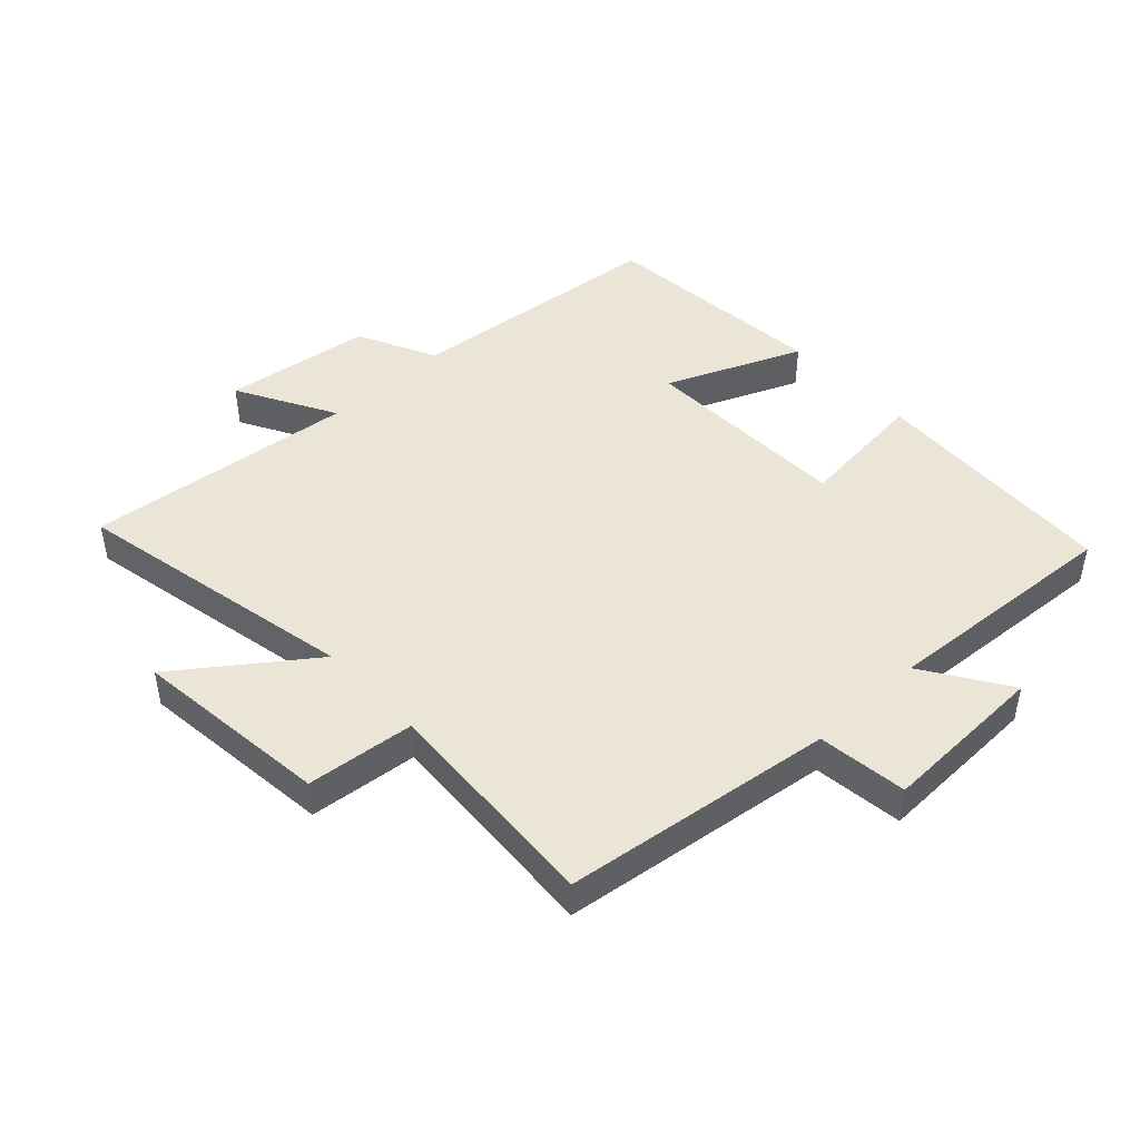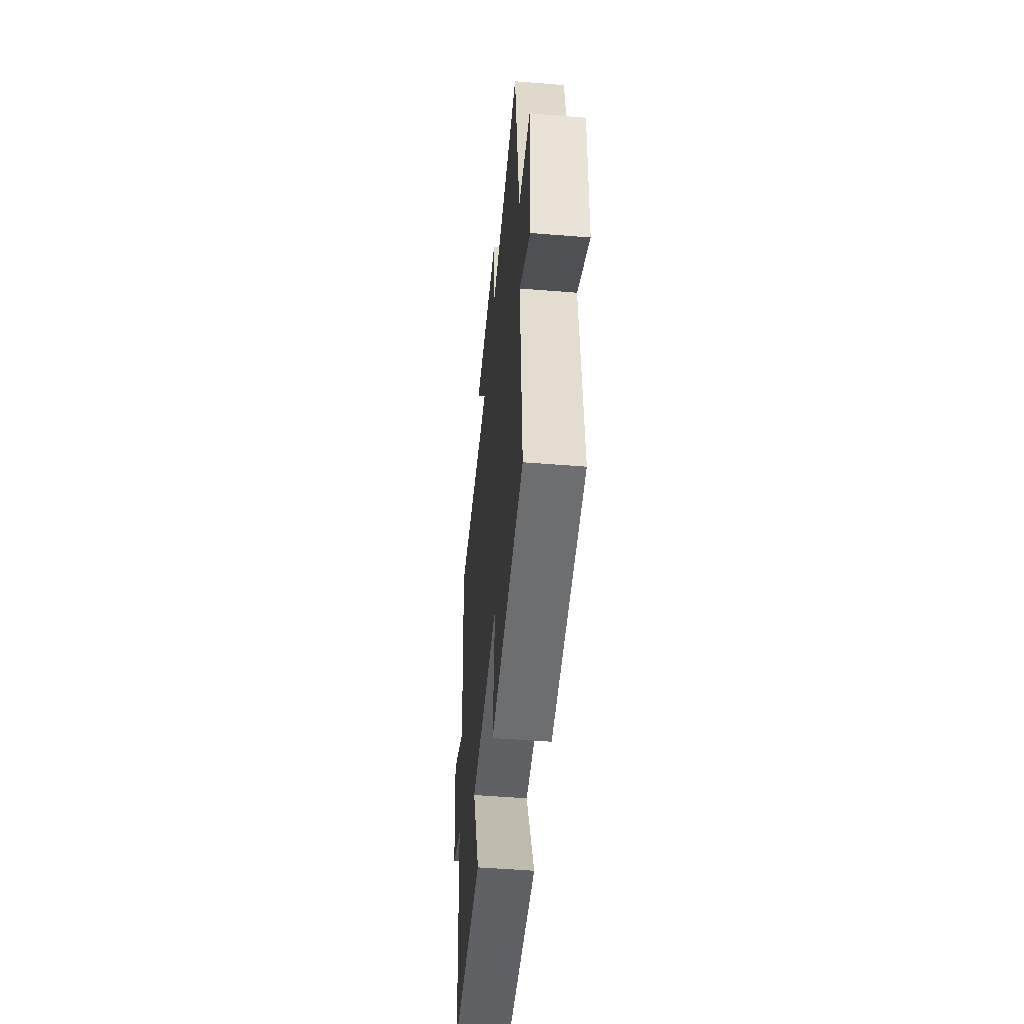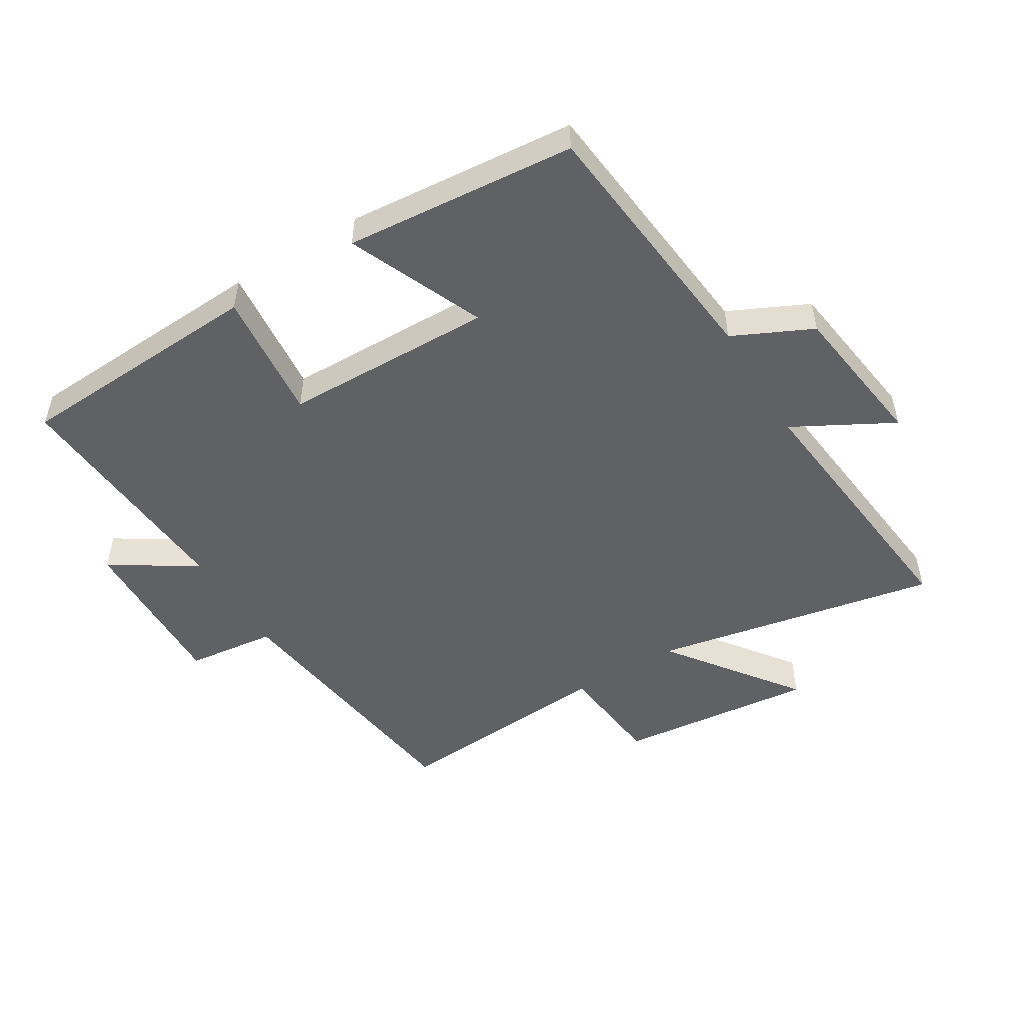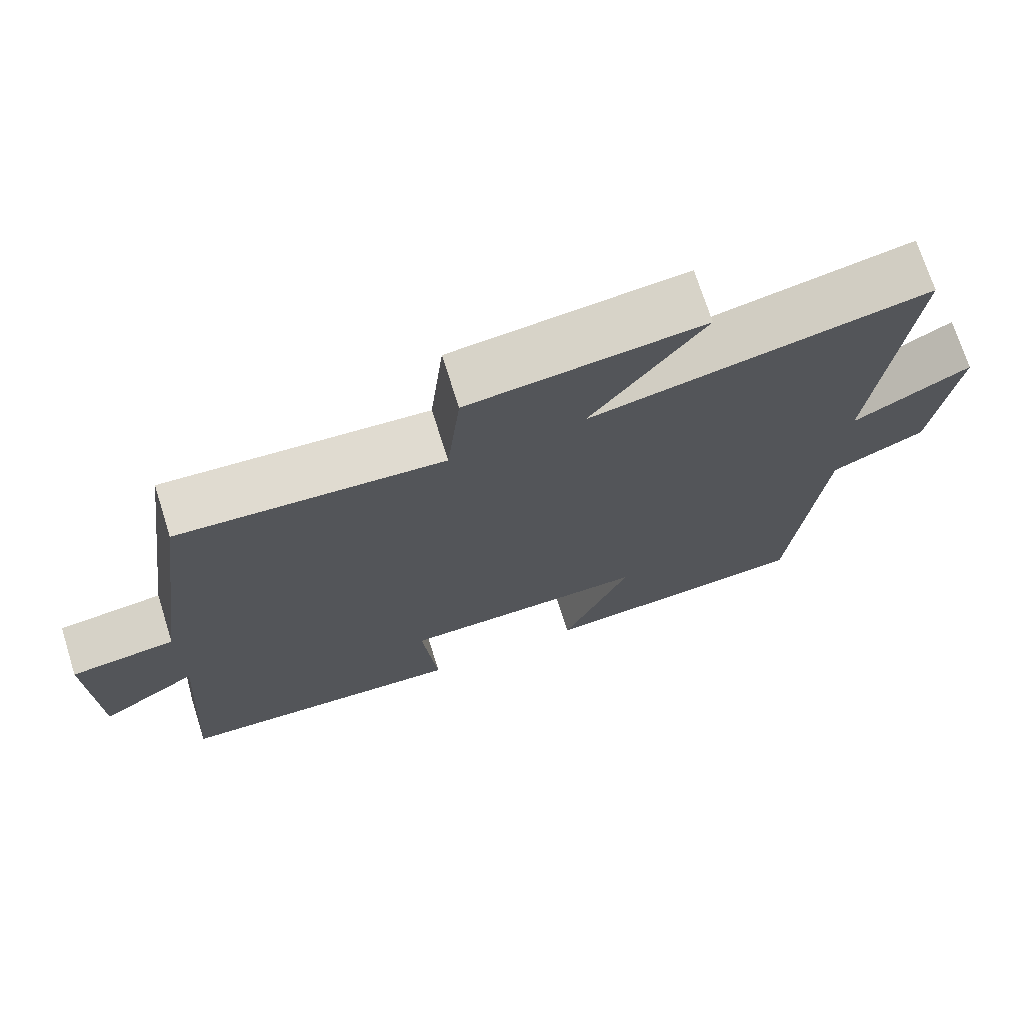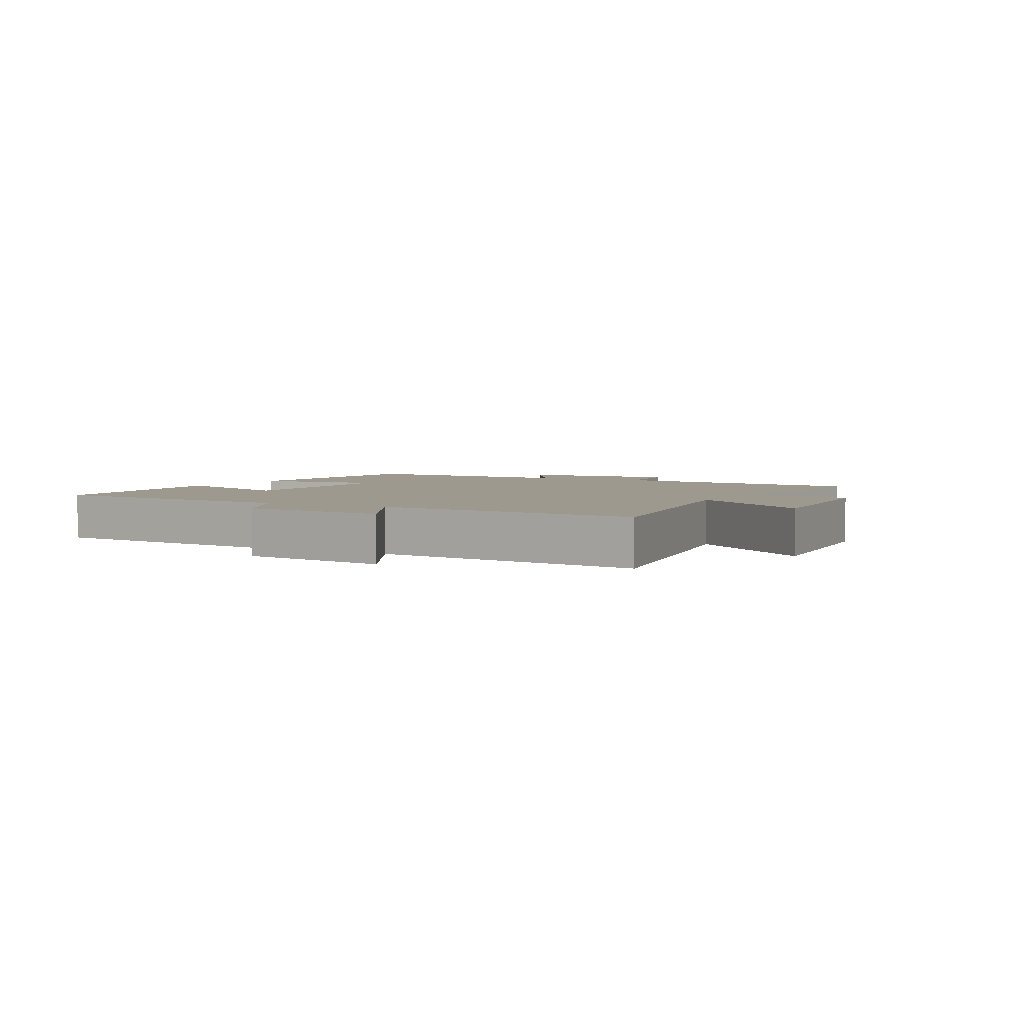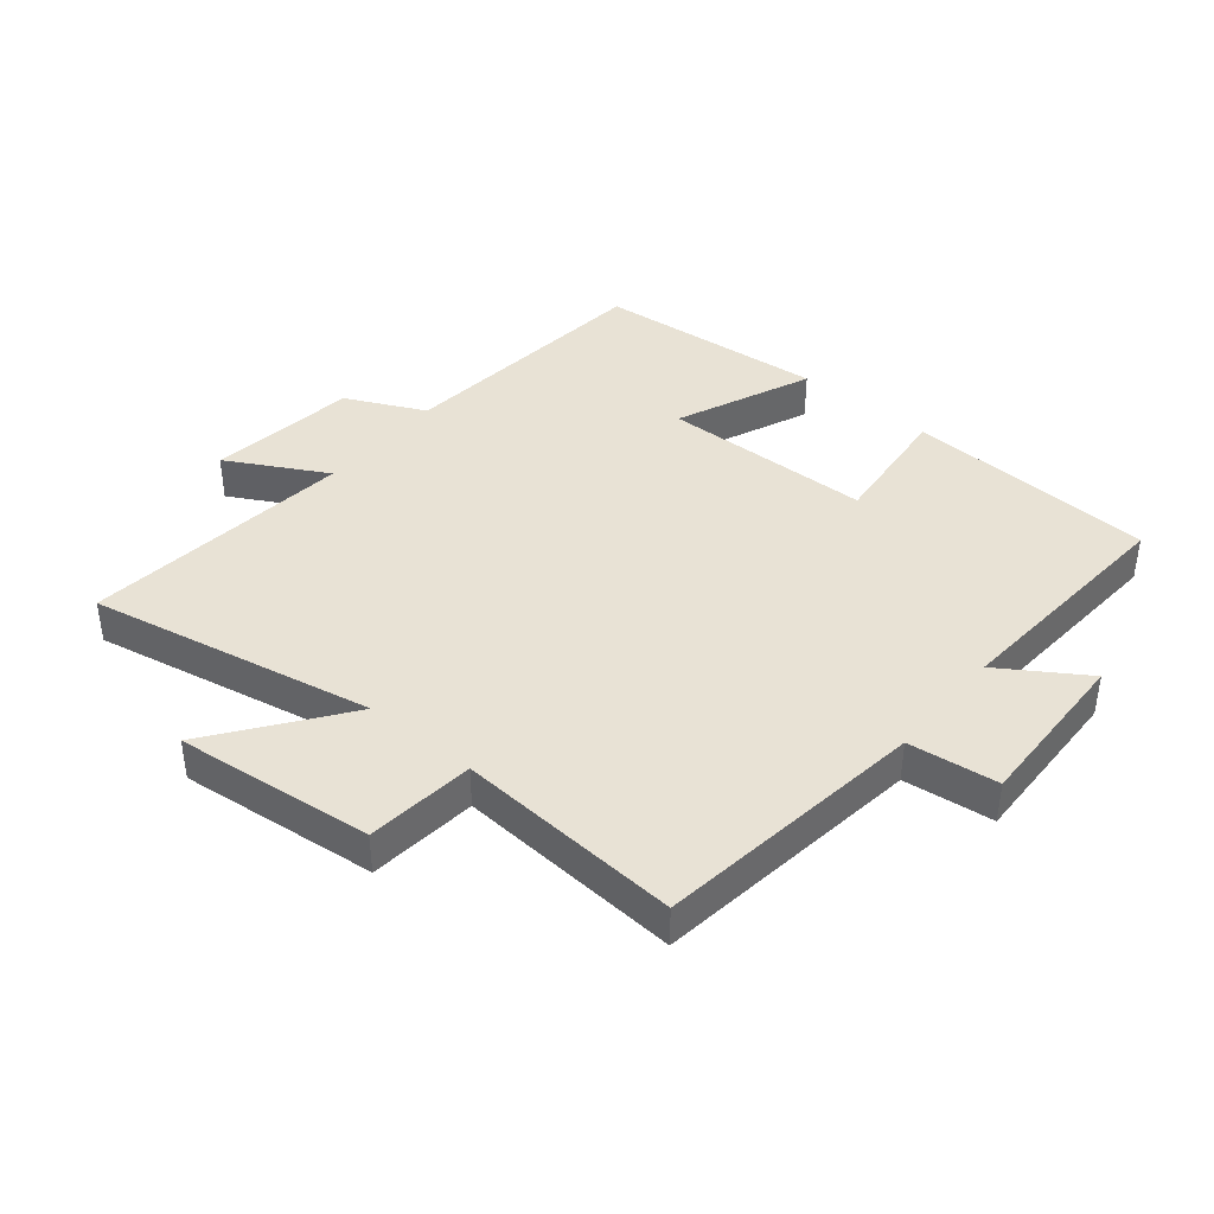
<metadata>
{"format":"obj","ext":"obj","renderer":"f3d","projection":"perspective","resolution":1024,"background":"white","views":[{"elev":46.0,"azim":46.8,"up":"+Y"},{"elev":-51.4,"azim":85.0,"up":"+Z"},{"elev":-50.4,"azim":-148.5,"up":"+Y"},{"elev":71.9,"azim":162.4,"up":"+Z"},{"elev":3.4,"azim":-61.1,"up":"+Y"},{"elev":40.7,"azim":39.6,"up":"+Y"}]}
</metadata>
<code>
v -0.546 0.07 0.59
v -0.093 0.07 0.5
v -0.245 0.07 0.706
v 0.069 0.07 0.672
v 0.087 0.07 0.5
v 0.443 0.07 0.524
v 0.5 0.07 0.095
v 0.642 0.07 0.078
v 0.634 0.07 -0.186
v 0.5 0.07 -0.099
v 0.526 0.07 -0.48
v 0.13 0.07 -0.5
v 0.151 0.07 -0.293
v -0.183 0.07 -0.285
v -0.092 0.07 -0.5
v -0.458 0.07 -0.467
v -0.5 0.07 -0.05
v -0.625 0.07 0.01
v -0.657 0.07 0.246
v -0.5 0.07 0.16
v -0.546 0 0.59
v -0.093 0 0.5
v -0.245 0 0.706
v 0.069 0 0.672
v 0.087 0 0.5
v 0.443 0 0.524
v 0.5 0 0.095
v 0.642 0 0.078
v 0.634 0 -0.186
v 0.5 0 -0.099
v 0.526 0 -0.48
v 0.13 0 -0.5
v 0.151 0 -0.293
v -0.183 0 -0.285
v -0.092 0 -0.5
v -0.458 0 -0.467
v -0.5 0 -0.05
v -0.625 0 0.01
v -0.657 0 0.246
v -0.5 0 0.16
f 17 18 19 20
f 15 16 17 20
f 14 15 20
f 13 14 20 1
f 10 11 12 13
f 10 13 1 2
f 7 8 9 10
f 5 6 7 10
f 5 10 2 3
f 3 4 5
f 40 39 38 37
f 40 37 36 35
f 40 35 34
f 21 40 34 33
f 33 32 31 30
f 22 21 33 30
f 30 29 28 27
f 30 27 26 25
f 23 22 30 25
f 25 24 23
f 1 21 22 2
f 2 22 23 3
f 3 23 24 4
f 4 24 25 5
f 5 25 26 6
f 6 26 27 7
f 7 27 28 8
f 8 28 29 9
f 9 29 30 10
f 10 30 31 11
f 11 31 32 12
f 12 32 33 13
f 13 33 34 14
f 14 34 35 15
f 15 35 36 16
f 16 36 37 17
f 17 37 38 18
f 18 38 39 19
f 19 39 40 20
f 20 40 21 1

</code>
